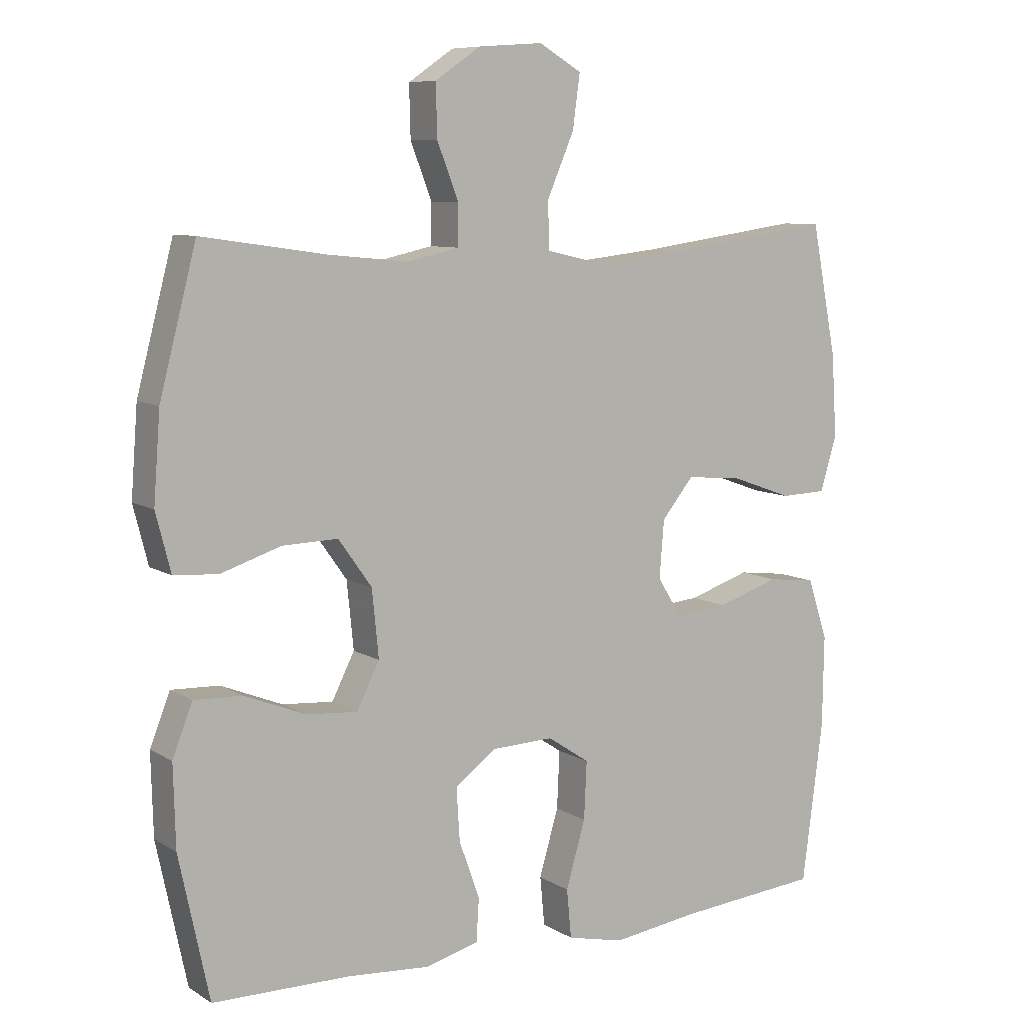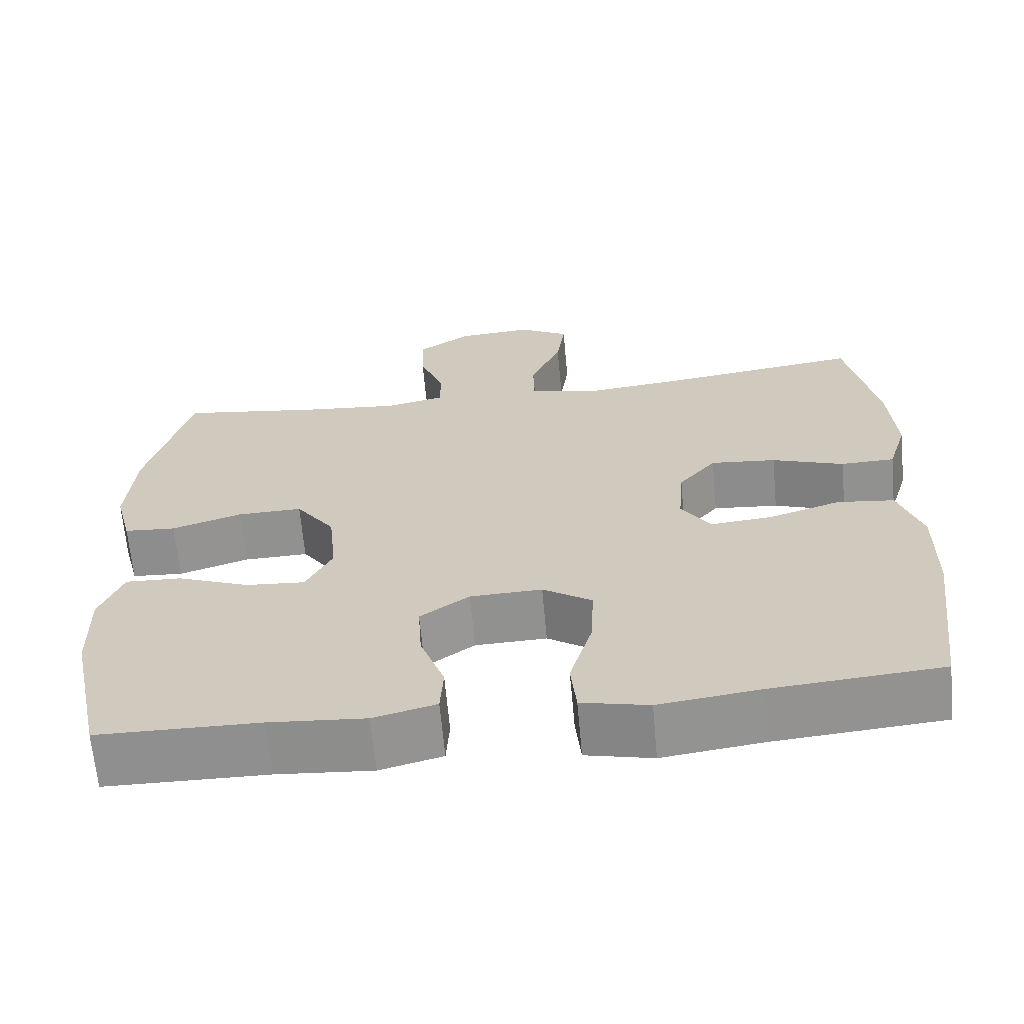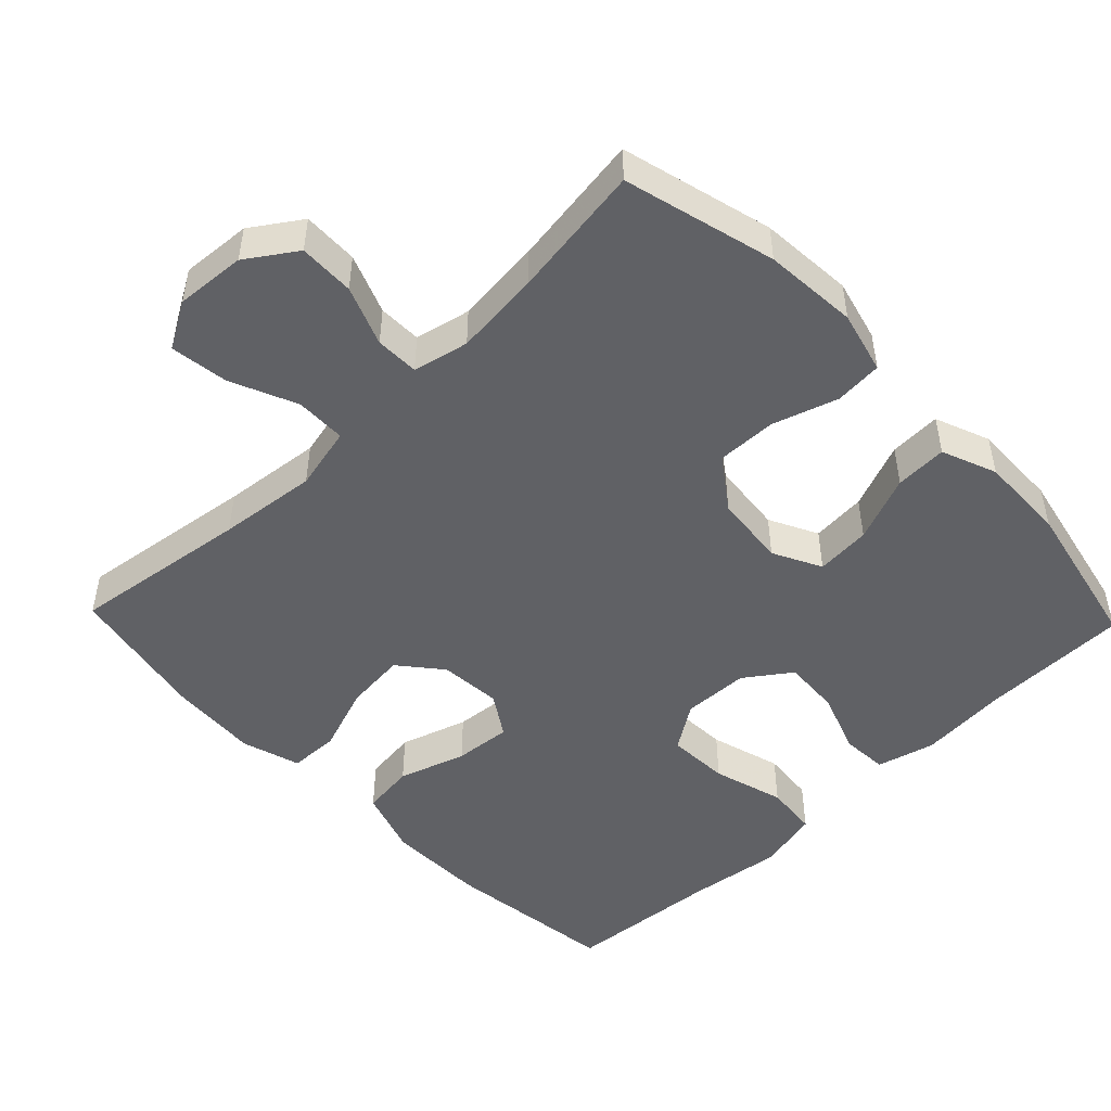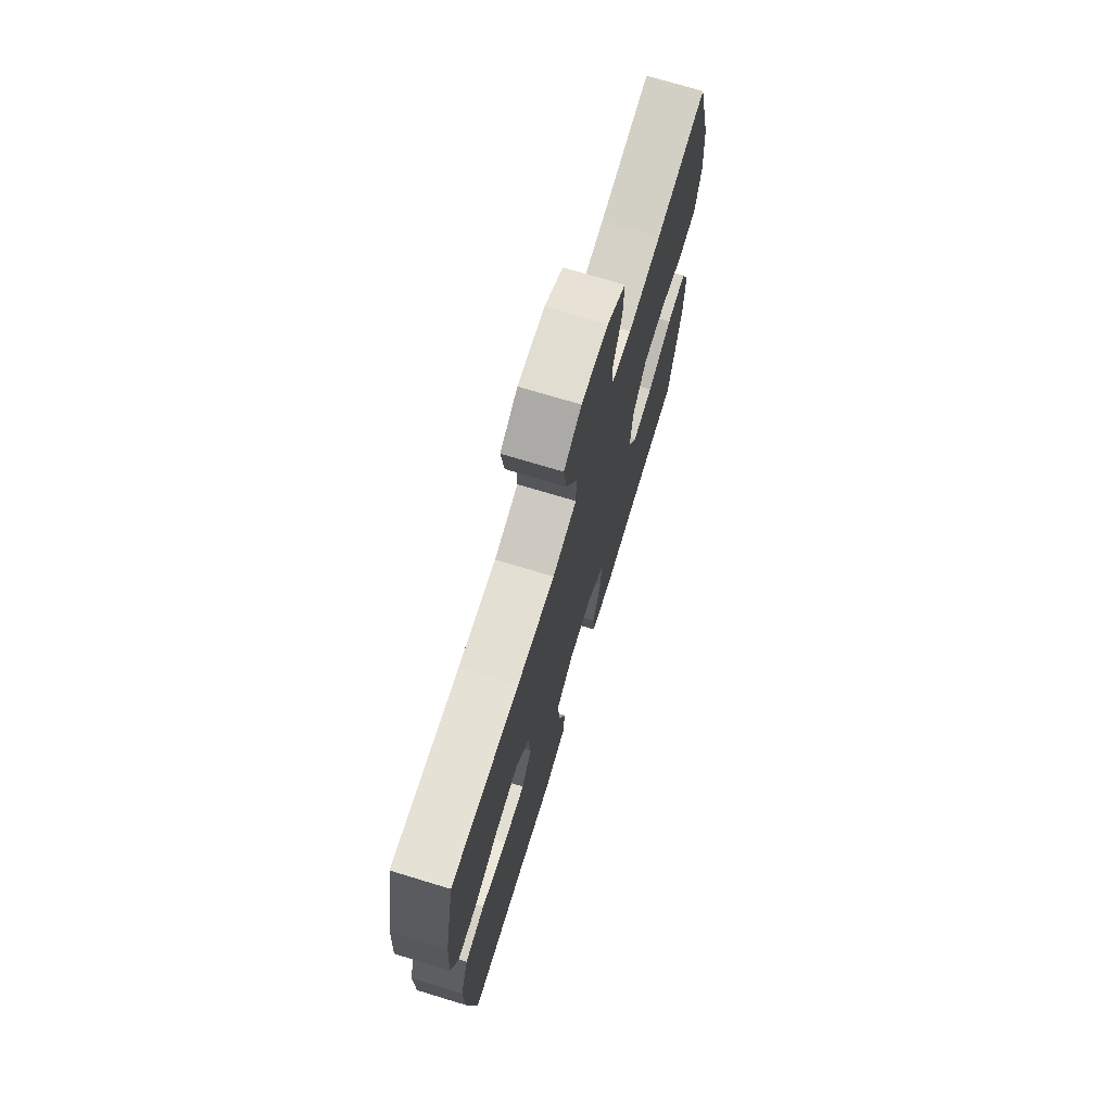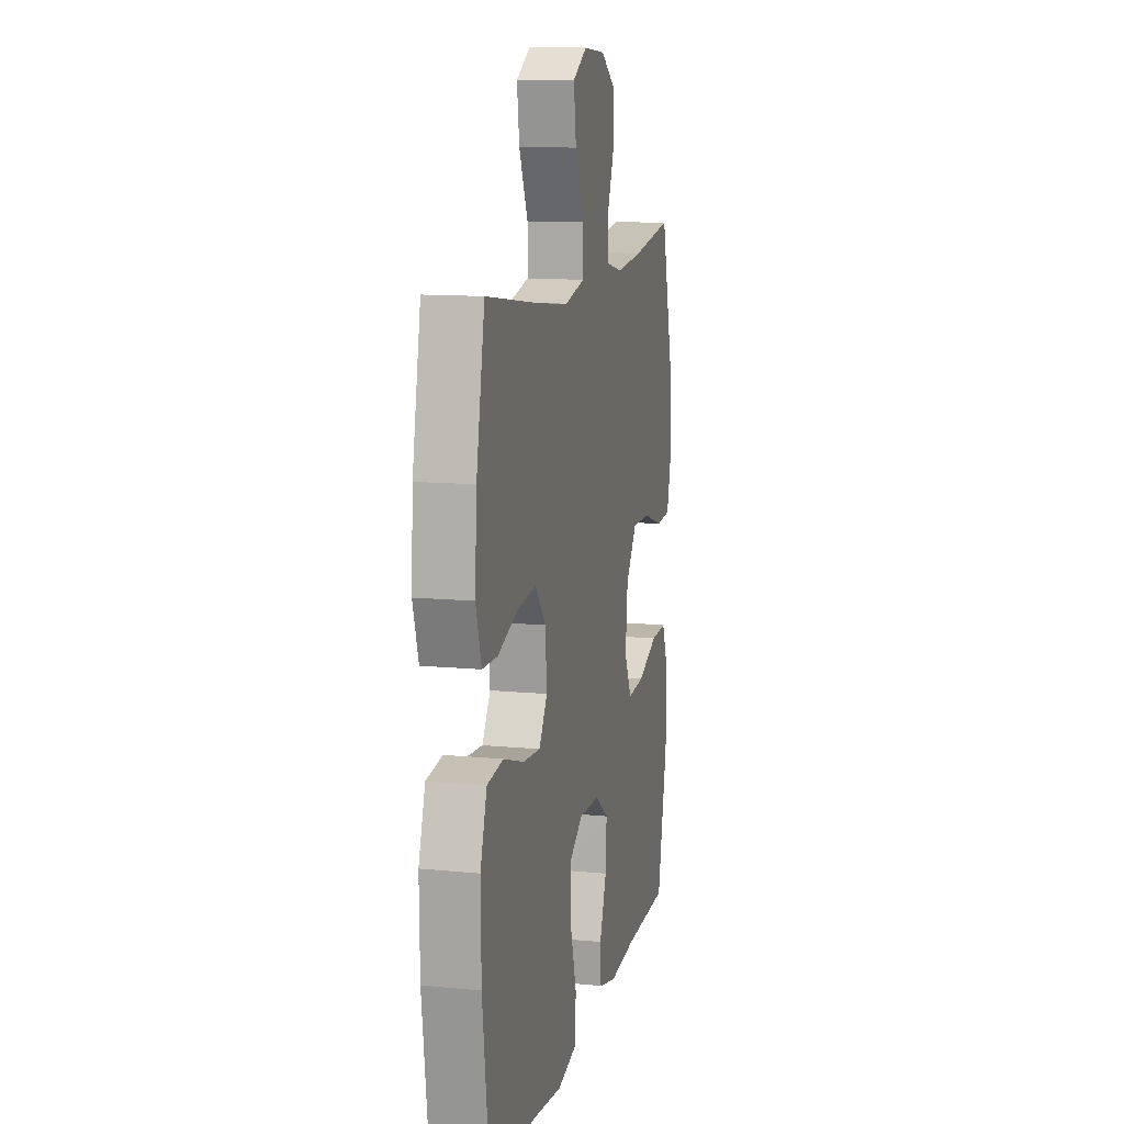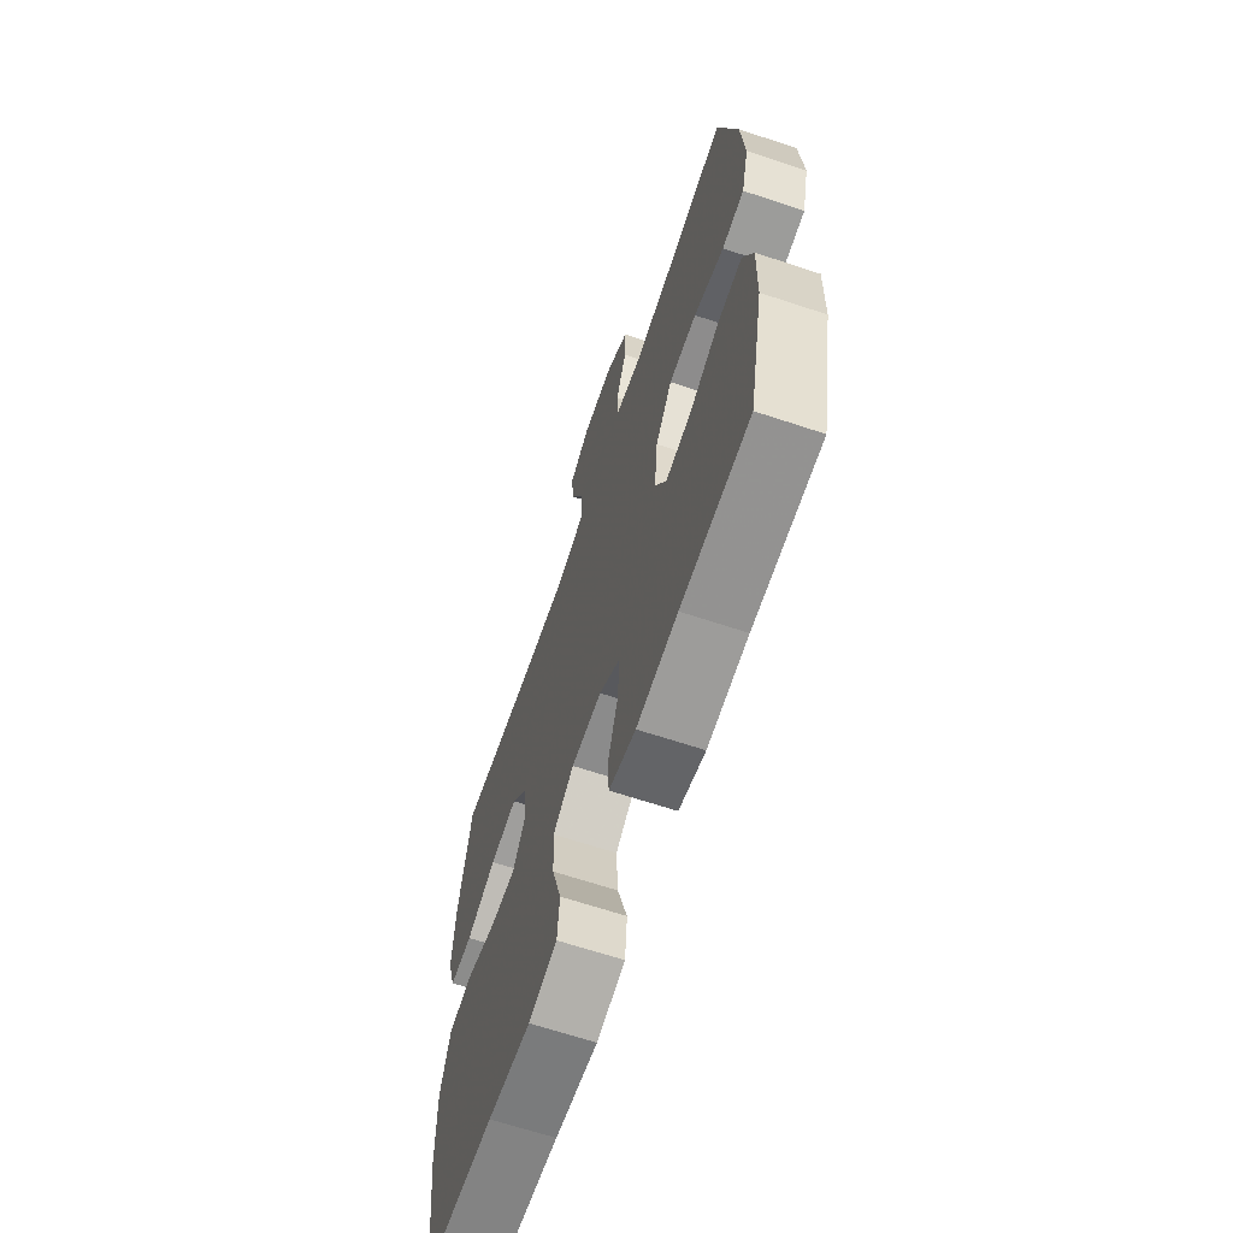
<metadata>
{"format":"obj","ext":"obj","renderer":"f3d","projection":"perspective","resolution":1024,"background":"white","views":[{"elev":8.5,"azim":147.4,"up":"+Z"},{"elev":-65.6,"azim":-174.8,"up":"+Z"},{"elev":-49.0,"azim":43.9,"up":"+Y"},{"elev":72.9,"azim":-73.2,"up":"+Z"},{"elev":12.0,"azim":-76.9,"up":"+Z"},{"elev":-65.7,"azim":71.5,"up":"+Z"}]}
</metadata>
<code>
v -0.5 0.07 0.5
v -0.253 0.07 0.466
v -0.116 0.07 0.451
v -0.028 0.07 0.471
v -0.027 0.07 0.541
v -0.067 0.07 0.633
v -0.078 0.07 0.713
v -0.014 0.07 0.75
v 0.083 0.07 0.743
v 0.151 0.07 0.697
v 0.149 0.07 0.62
v 0.117 0.07 0.538
v 0.118 0.07 0.478
v 0.195 0.07 0.461
v 0.315 0.07 0.473
v 0.5 0.07 0.5
v 0.555 0.07 0.29
v 0.565 0.07 0.16
v 0.543 0.07 0.074
v 0.477 0.07 0.069
v 0.387 0.07 0.098
v 0.304 0.07 0.1
v 0.254 0.07 0.03
v 0.244 0.07 -0.07
v 0.278 0.07 -0.137
v 0.354 0.07 -0.131
v 0.446 0.07 -0.094
v 0.518 0.07 -0.091
v 0.548 0.07 -0.167
v 0.545 0.07 -0.288
v 0.5 0.07 -0.5
v 0.294 0.07 -0.503
v 0.171 0.07 -0.513
v 0.091 0.07 -0.492
v 0.087 0.07 -0.428
v 0.118 0.07 -0.342
v 0.123 0.07 -0.263
v 0.06 0.07 -0.218
v -0.032 0.07 -0.215
v -0.095 0.07 -0.257
v -0.091 0.07 -0.343
v -0.062 0.07 -0.442
v -0.069 0.07 -0.515
v -0.155 0.07 -0.535
v -0.285 0.07 -0.518
v -0.5 0.07 -0.5
v -0.531 0.07 -0.261
v -0.533 0.07 -0.125
v -0.503 0.07 -0.034
v -0.43 0.07 -0.025
v -0.337 0.07 -0.055
v -0.258 0.07 -0.062
v -0.221 0.07 -0.004
v -0.228 0.07 0.082
v -0.276 0.07 0.14
v -0.36 0.07 0.132
v -0.452 0.07 0.099
v -0.521 0.07 0.101
v -0.546 0.07 0.182
v -0.538 0.07 0.306
v -0.5 0 0.5
v -0.253 0 0.466
v -0.116 0 0.451
v -0.028 0 0.471
v -0.027 0 0.541
v -0.067 0 0.633
v -0.078 0 0.713
v -0.014 0 0.75
v 0.083 0 0.743
v 0.151 0 0.697
v 0.149 0 0.62
v 0.117 0 0.538
v 0.118 0 0.478
v 0.195 0 0.461
v 0.315 0 0.473
v 0.5 0 0.5
v 0.555 0 0.29
v 0.565 0 0.16
v 0.543 0 0.074
v 0.477 0 0.069
v 0.387 0 0.098
v 0.304 0 0.1
v 0.254 0 0.03
v 0.244 0 -0.07
v 0.278 0 -0.137
v 0.354 0 -0.131
v 0.446 0 -0.094
v 0.518 0 -0.091
v 0.548 0 -0.167
v 0.545 0 -0.288
v 0.5 0 -0.5
v 0.294 0 -0.503
v 0.171 0 -0.513
v 0.091 0 -0.492
v 0.087 0 -0.428
v 0.118 0 -0.342
v 0.123 0 -0.263
v 0.06 0 -0.218
v -0.032 0 -0.215
v -0.095 0 -0.257
v -0.091 0 -0.343
v -0.062 0 -0.442
v -0.069 0 -0.515
v -0.155 0 -0.535
v -0.285 0 -0.518
v -0.5 0 -0.5
v -0.531 0 -0.261
v -0.533 0 -0.125
v -0.503 0 -0.034
v -0.43 0 -0.025
v -0.337 0 -0.055
v -0.258 0 -0.062
v -0.221 0 -0.004
v -0.228 0 0.082
v -0.276 0 0.14
v -0.36 0 0.132
v -0.452 0 0.099
v -0.521 0 0.101
v -0.546 0 0.182
v -0.538 0 0.306
f 60 1 2
f 59 60 2
f 58 59 2
f 57 58 2
f 56 57 2
f 55 56 2 3
f 54 55 3 4
f 53 54 4
f 49 50 51
f 48 49 51
f 47 48 51
f 46 47 51
f 45 46 51
f 45 51 52
f 44 45 52
f 43 44 52
f 42 43 52
f 41 42 52
f 40 41 52 53
f 34 35 36
f 33 34 36
f 32 33 36
f 32 36 37
f 31 32 37
f 30 31 37
f 29 30 37
f 28 29 37
f 27 28 37
f 26 27 37
f 25 26 37 38
f 19 20 21
f 18 19 21
f 17 18 21
f 16 17 21
f 15 16 21
f 14 15 21 22
f 13 14 22 23
f 10 11 12
f 9 10 12
f 8 9 12
f 7 8 12
f 6 7 12
f 5 6 12
f 4 5 12 13
f 4 13 23
f 53 4 23
f 40 53 23
f 39 40 23
f 38 39 23 24
f 24 25 38
f 62 61 120
f 62 120 119
f 62 119 118
f 62 118 117
f 62 117 116
f 63 62 116 115
f 64 63 115 114
f 64 114 113
f 111 110 109
f 111 109 108
f 111 108 107
f 111 107 106
f 111 106 105
f 112 111 105
f 112 105 104
f 112 104 103
f 112 103 102
f 112 102 101
f 113 112 101 100
f 96 95 94
f 96 94 93
f 96 93 92
f 97 96 92
f 97 92 91
f 97 91 90
f 97 90 89
f 97 89 88
f 97 88 87
f 97 87 86
f 98 97 86 85
f 81 80 79
f 81 79 78
f 81 78 77
f 81 77 76
f 81 76 75
f 82 81 75 74
f 83 82 74 73
f 72 71 70
f 72 70 69
f 72 69 68
f 72 68 67
f 72 67 66
f 72 66 65
f 73 72 65 64
f 83 73 64
f 83 64 113
f 83 113 100
f 83 100 99
f 84 83 99 98
f 98 85 84
f 1 61 62 2
f 2 62 63 3
f 3 63 64 4
f 4 64 65 5
f 5 65 66 6
f 6 66 67 7
f 7 67 68 8
f 8 68 69 9
f 9 69 70 10
f 10 70 71 11
f 11 71 72 12
f 12 72 73 13
f 13 73 74 14
f 14 74 75 15
f 15 75 76 16
f 16 76 77 17
f 17 77 78 18
f 18 78 79 19
f 19 79 80 20
f 20 80 81 21
f 21 81 82 22
f 22 82 83 23
f 23 83 84 24
f 24 84 85 25
f 25 85 86 26
f 26 86 87 27
f 27 87 88 28
f 28 88 89 29
f 29 89 90 30
f 30 90 91 31
f 31 91 92 32
f 32 92 93 33
f 33 93 94 34
f 34 94 95 35
f 35 95 96 36
f 36 96 97 37
f 37 97 98 38
f 38 98 99 39
f 39 99 100 40
f 40 100 101 41
f 41 101 102 42
f 42 102 103 43
f 43 103 104 44
f 44 104 105 45
f 45 105 106 46
f 46 106 107 47
f 47 107 108 48
f 48 108 109 49
f 49 109 110 50
f 50 110 111 51
f 51 111 112 52
f 52 112 113 53
f 53 113 114 54
f 54 114 115 55
f 55 115 116 56
f 56 116 117 57
f 57 117 118 58
f 58 118 119 59
f 59 119 120 60
f 60 120 61 1

</code>
